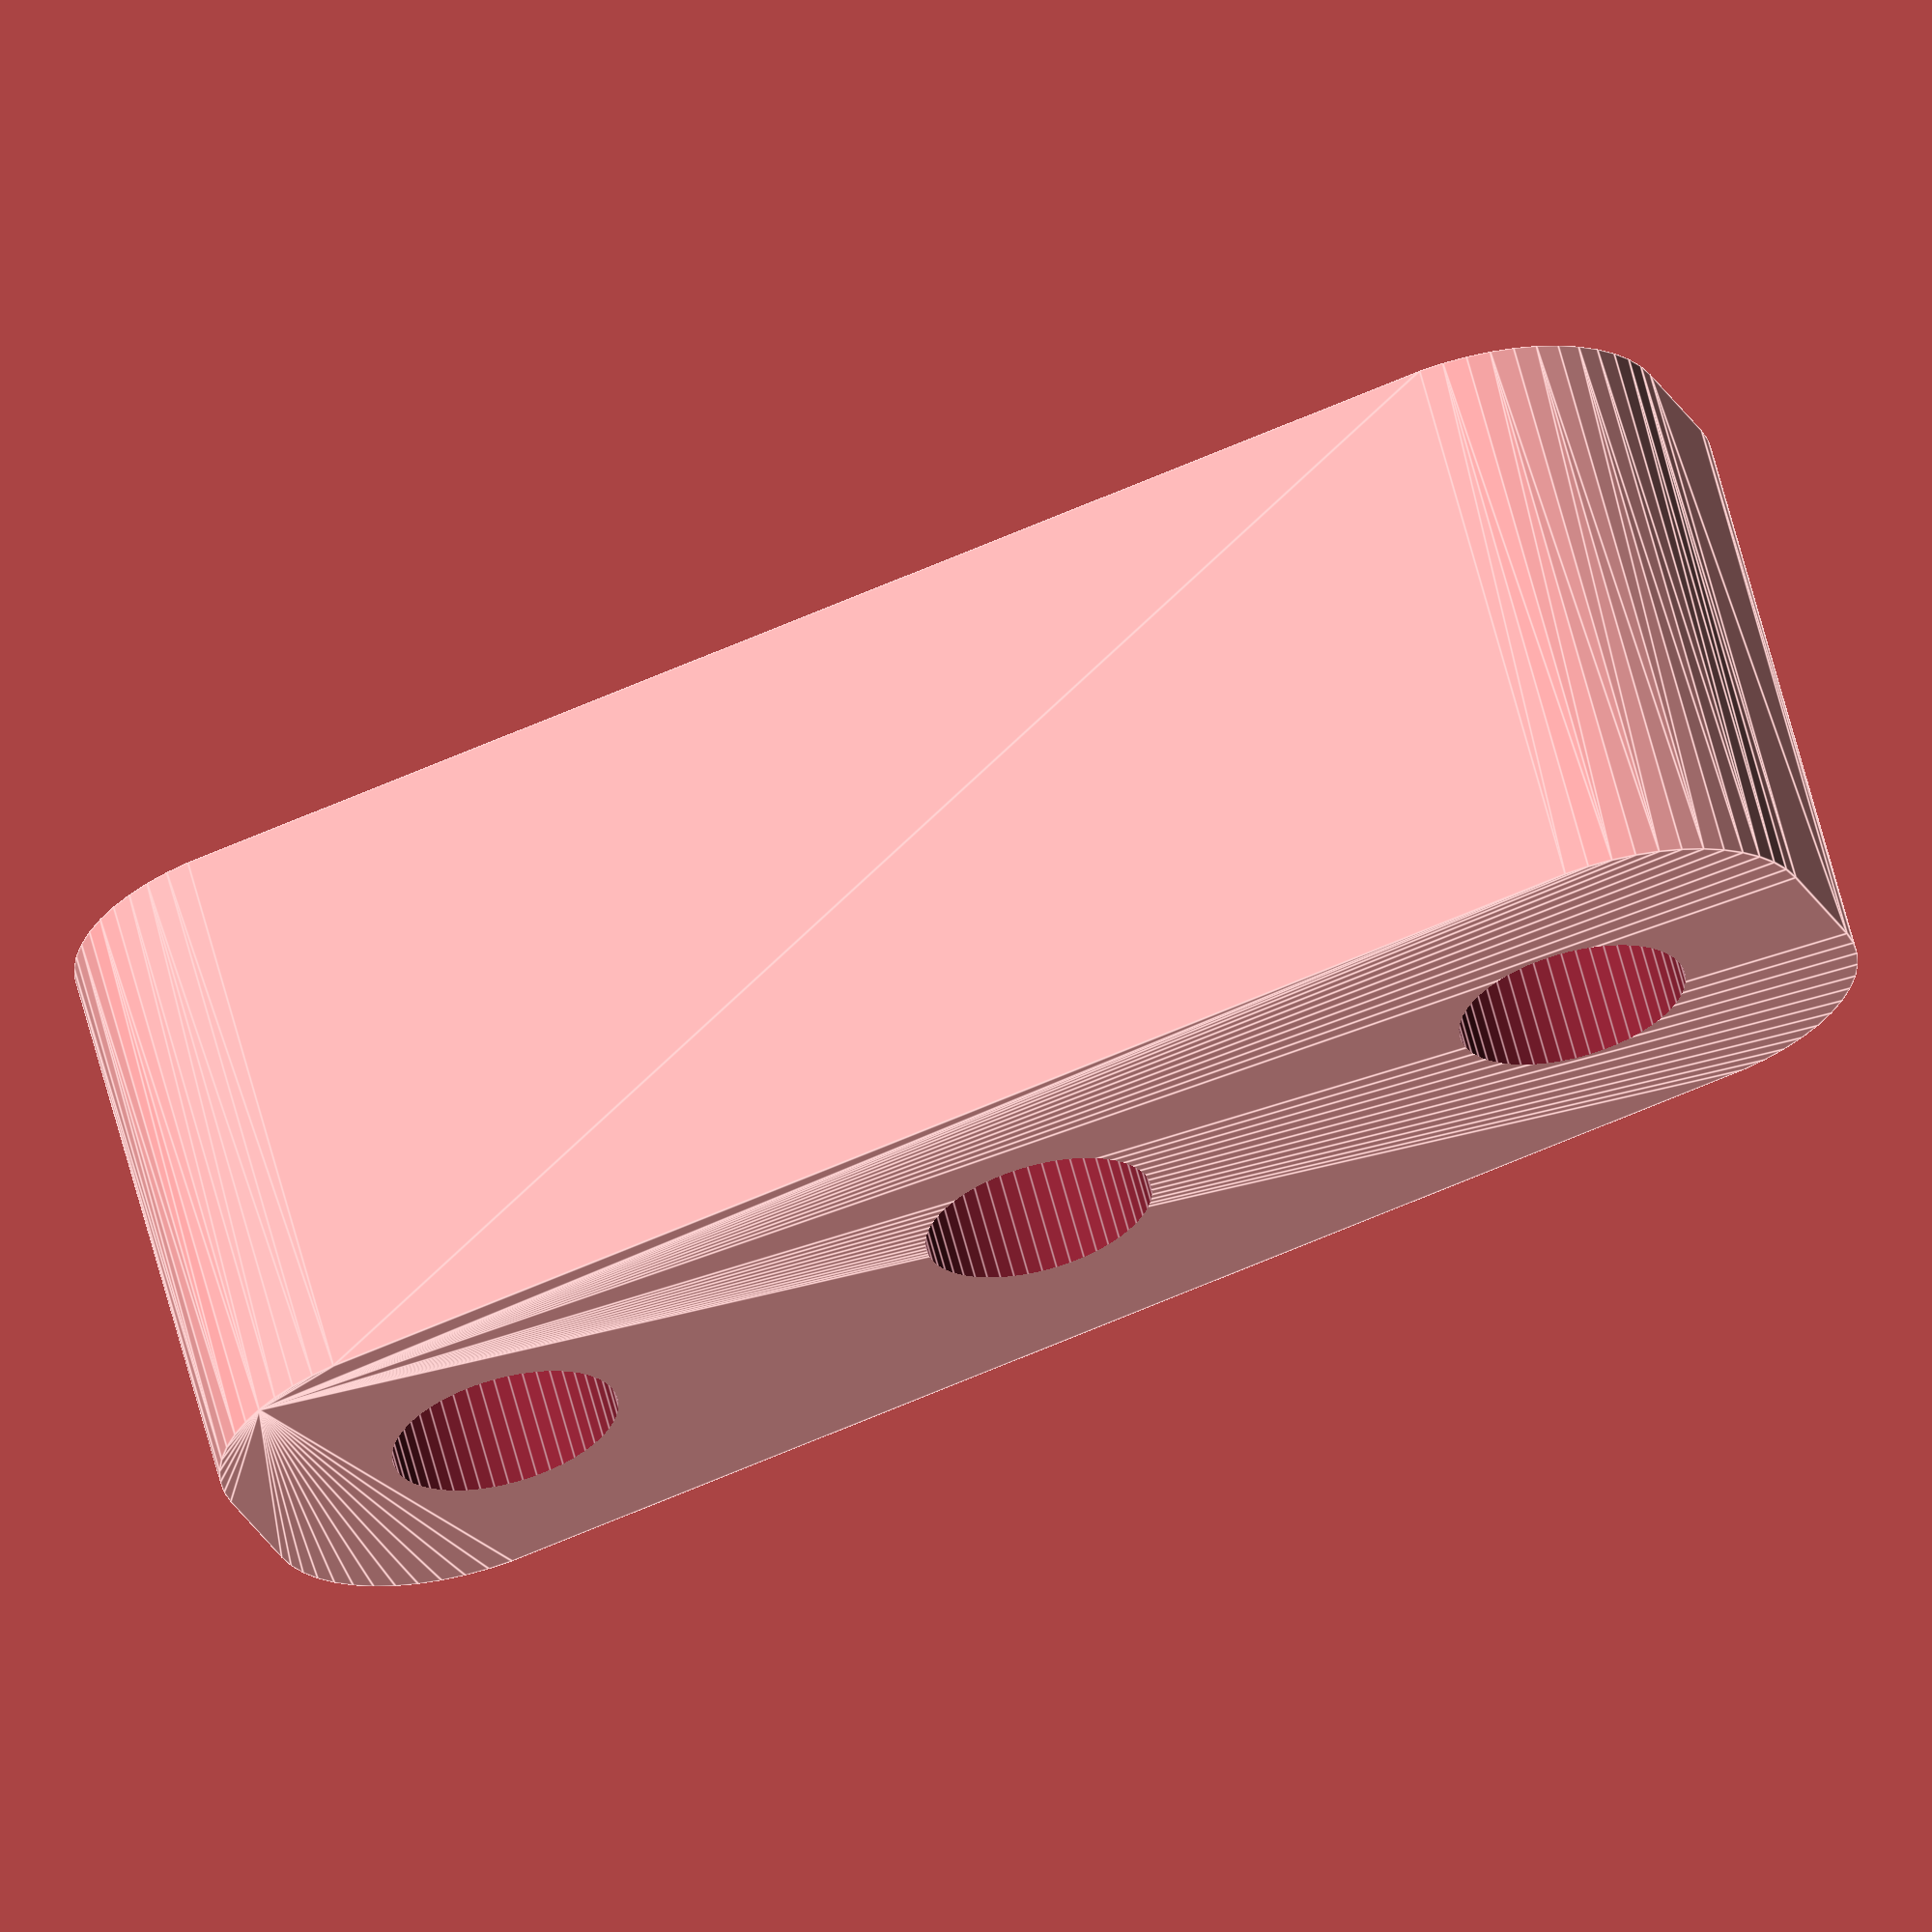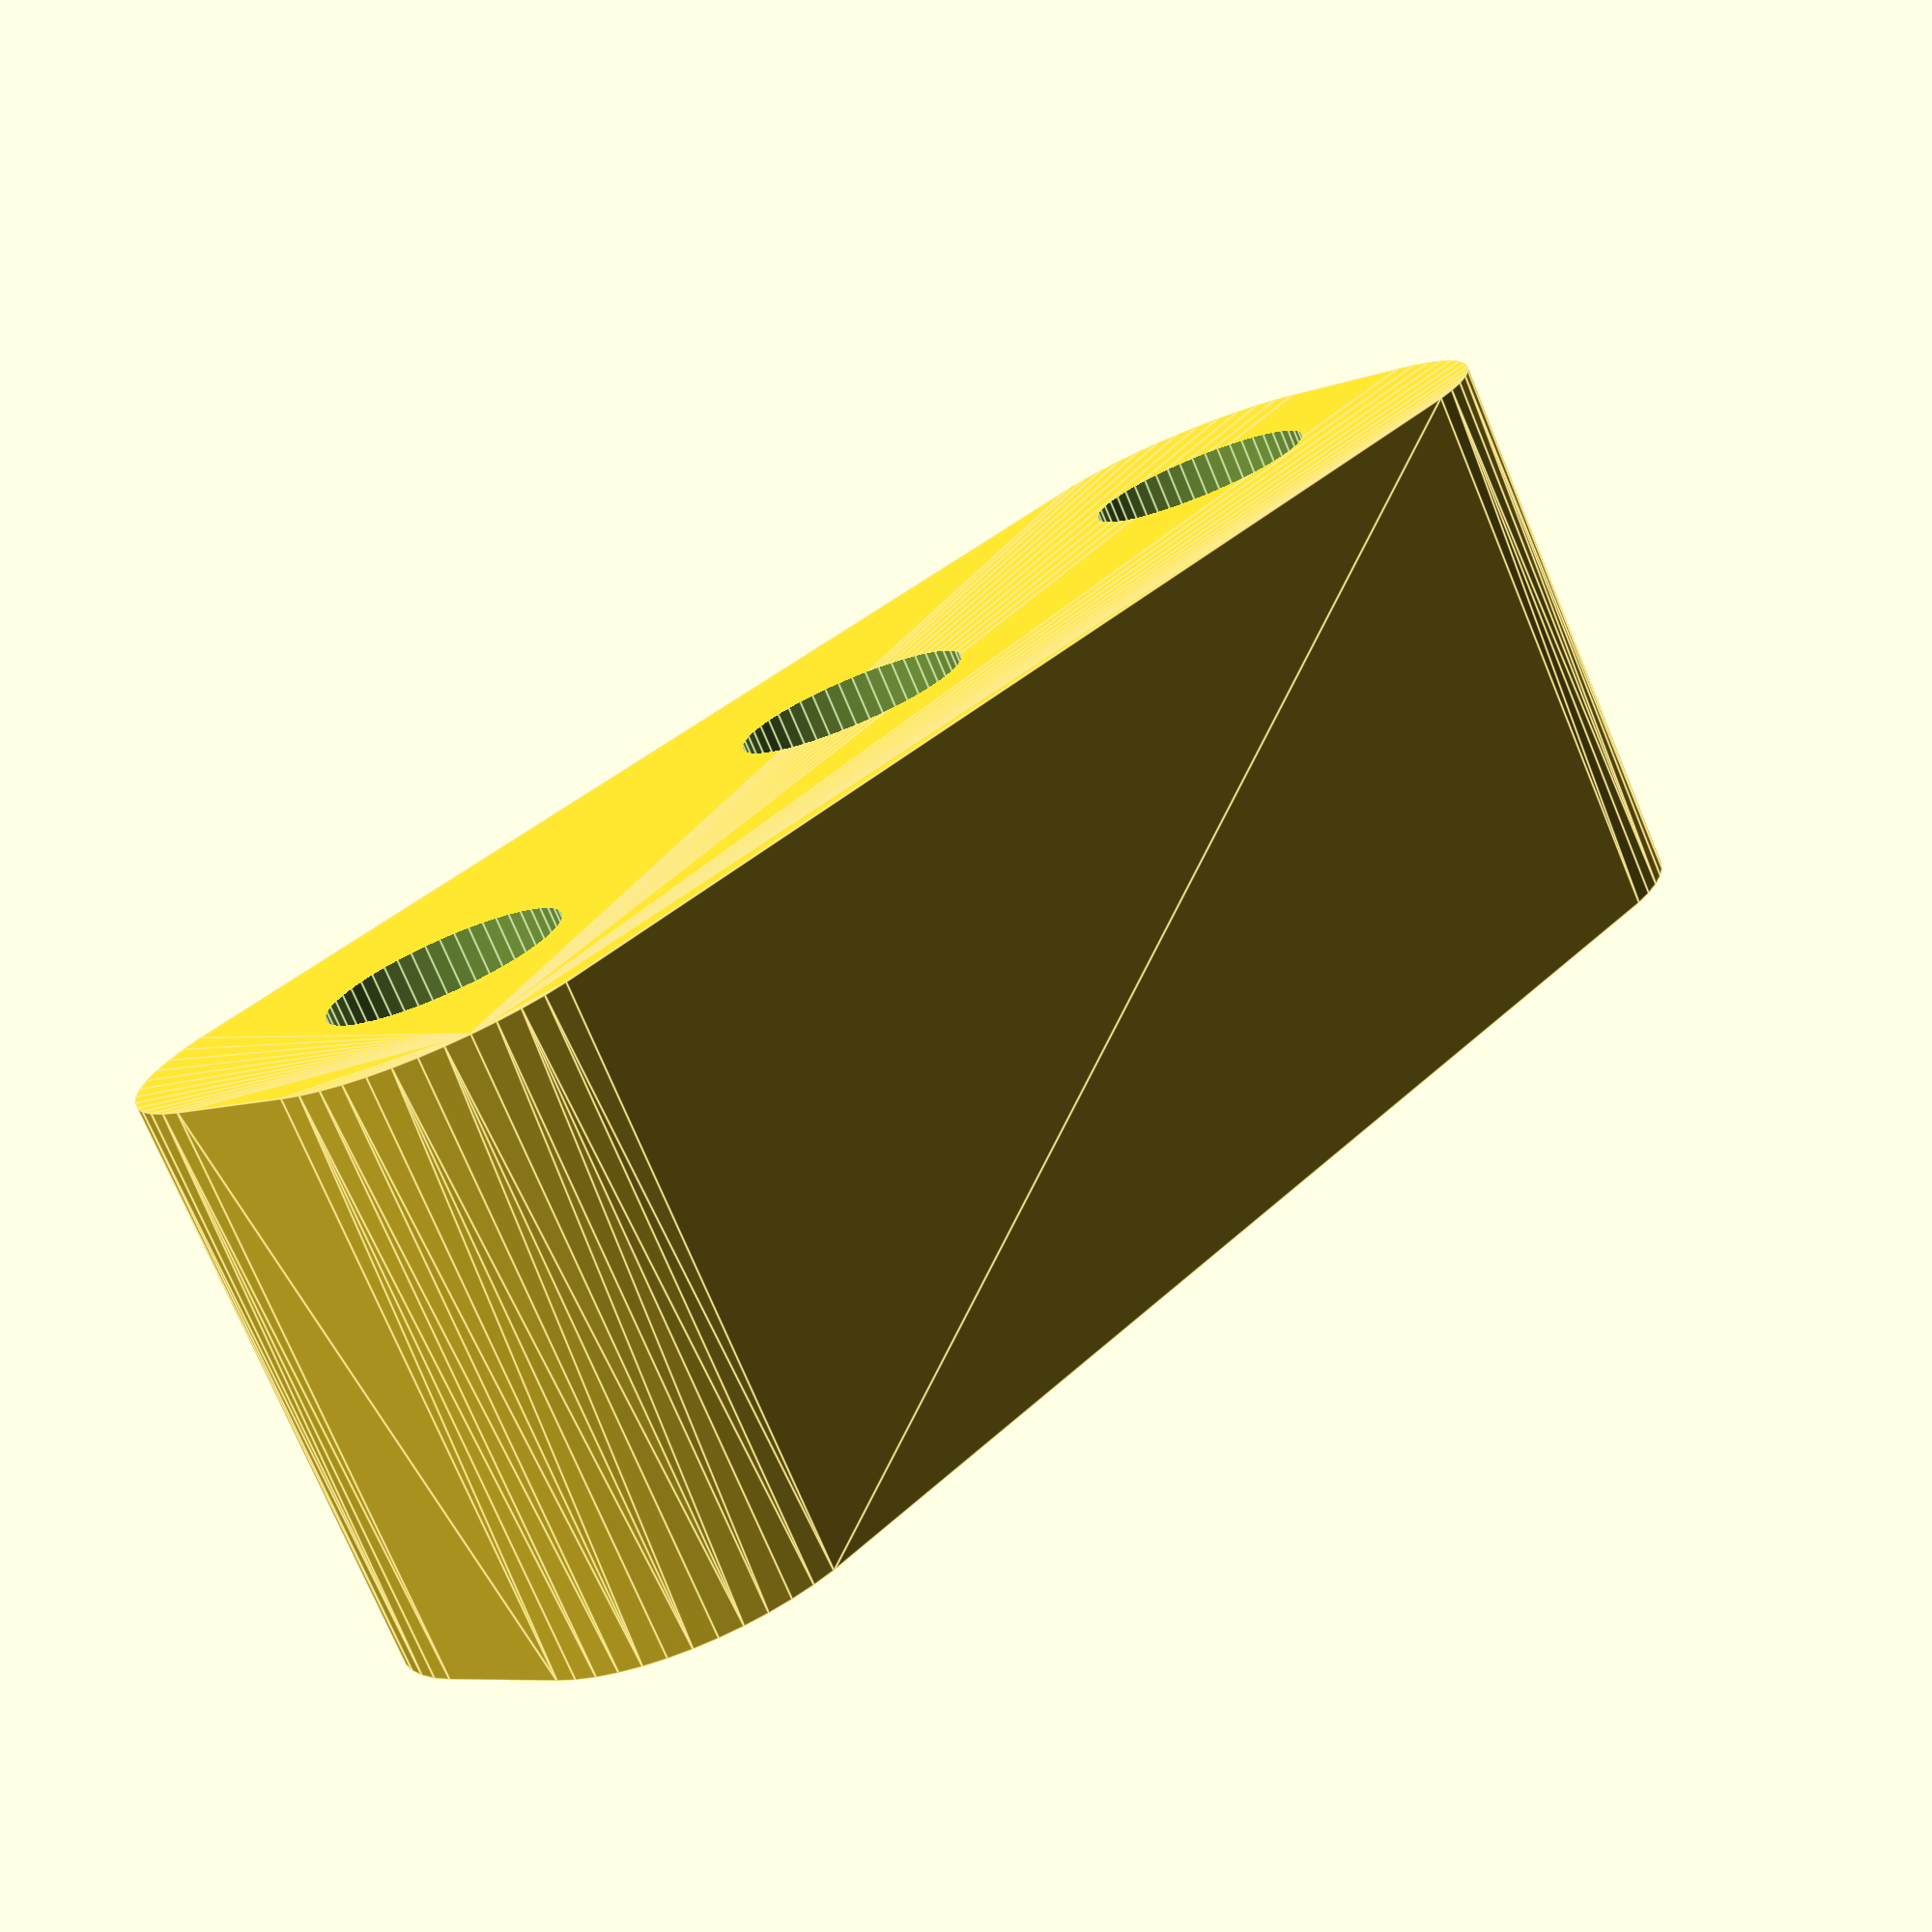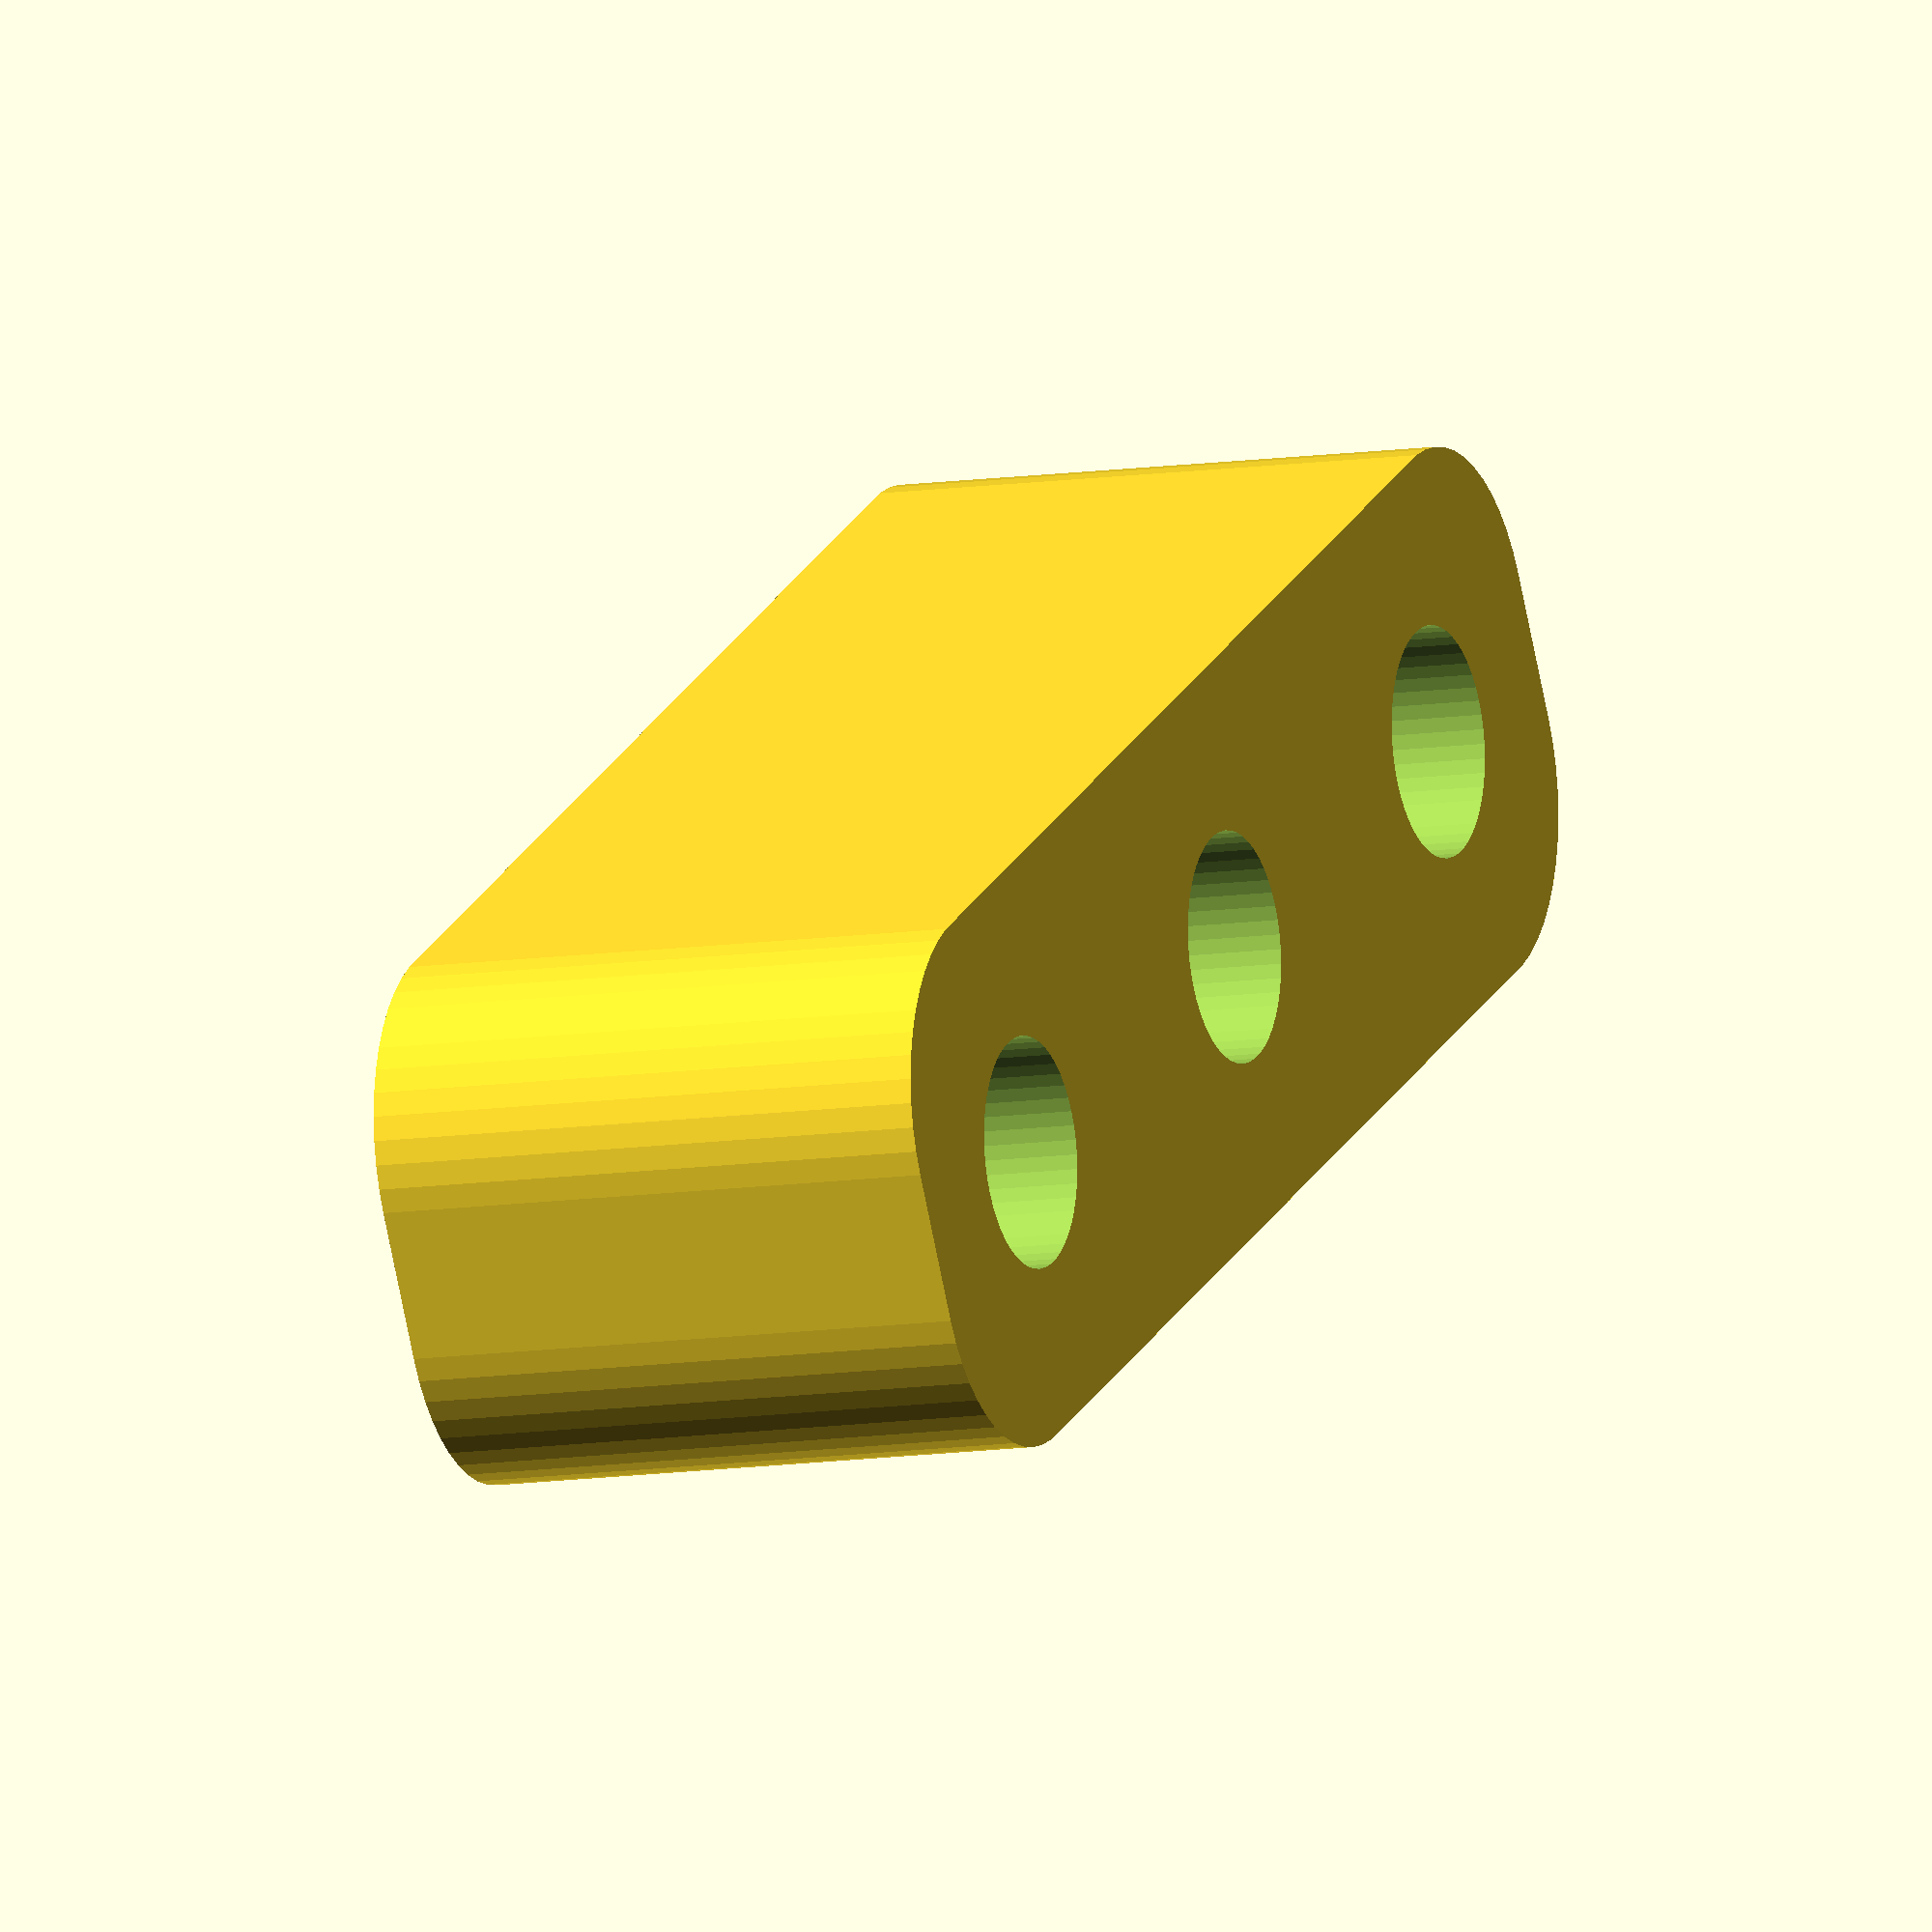
<openscad>
$fn = 50;


difference() {
	union() {
		hull() {
			translate(v = [-17.0000000000, 2.0000000000, 0]) {
				cylinder(h = 15, r = 5);
			}
			translate(v = [17.0000000000, 2.0000000000, 0]) {
				cylinder(h = 15, r = 5);
			}
			translate(v = [-17.0000000000, -2.0000000000, 0]) {
				cylinder(h = 15, r = 5);
			}
			translate(v = [17.0000000000, -2.0000000000, 0]) {
				cylinder(h = 15, r = 5);
			}
		}
	}
	union() {
		translate(v = [-15.0000000000, 0.0000000000, 0]) {
			translate(v = [0, 0, -100]) {
				cylinder(h = 200, r = 3.0000000000);
			}
		}
		translate(v = [0, 0, -100]) {
			cylinder(h = 200, r = 3.0000000000);
		}
		translate(v = [15.0000000000, 0.0000000000, 0]) {
			translate(v = [0, 0, -100]) {
				cylinder(h = 200, r = 3.0000000000);
			}
		}
	}
}
</openscad>
<views>
elev=297.4 azim=160.2 roll=345.6 proj=o view=edges
elev=74.6 azim=48.1 roll=202.6 proj=p view=edges
elev=9.4 azim=330.8 roll=293.5 proj=o view=solid
</views>
